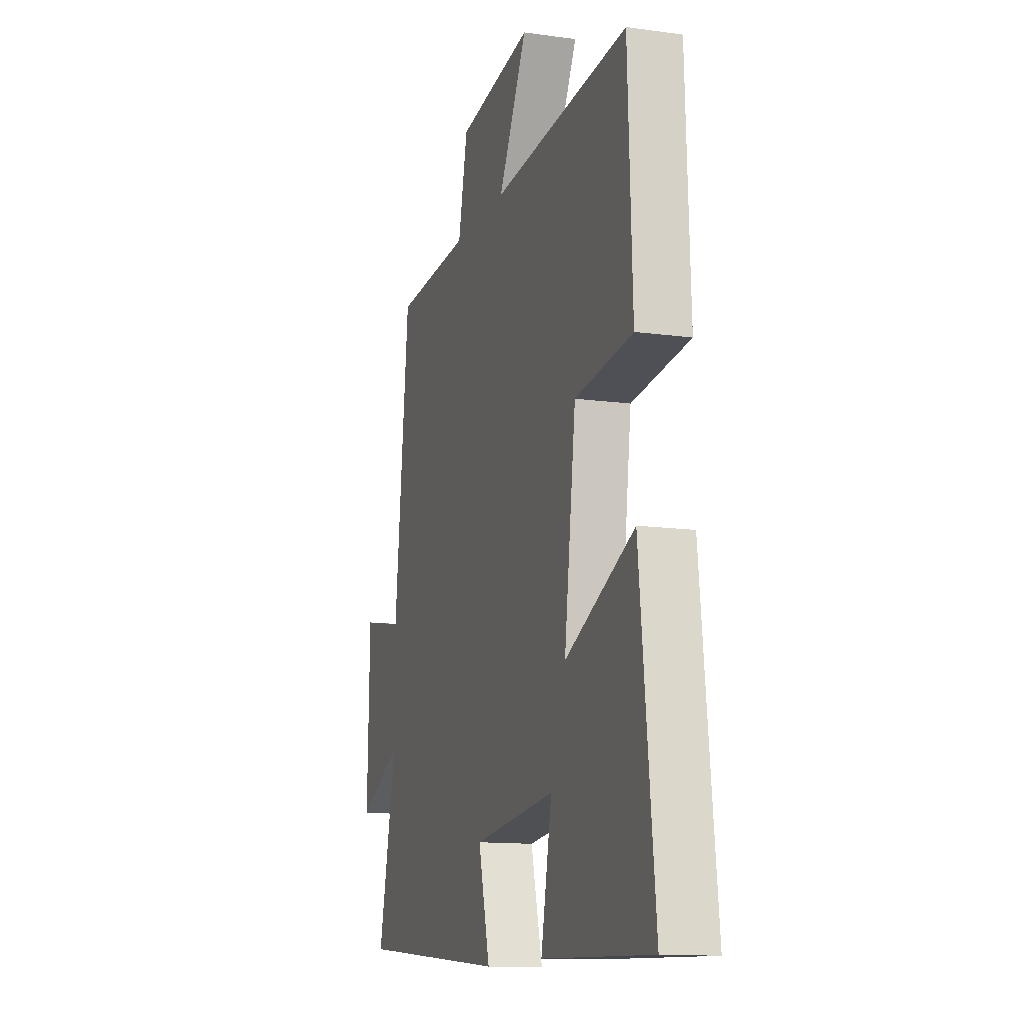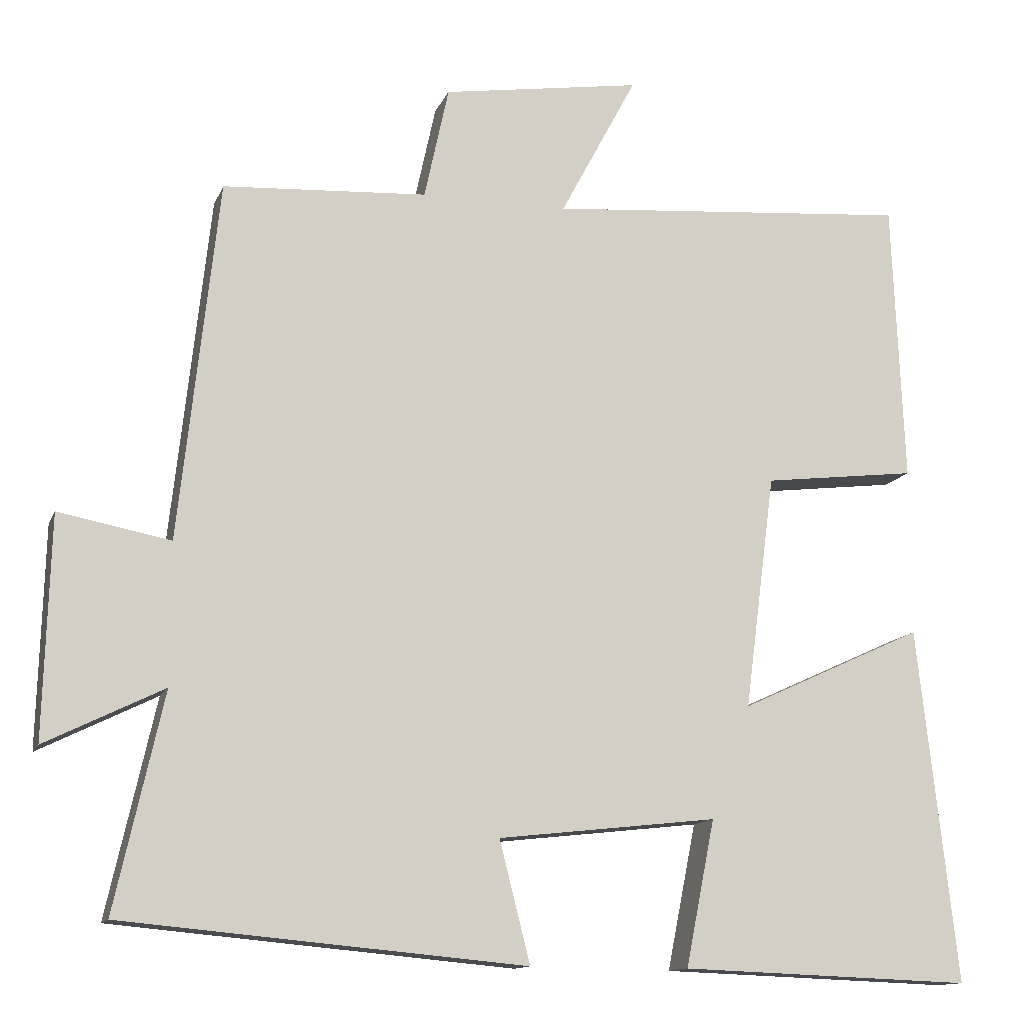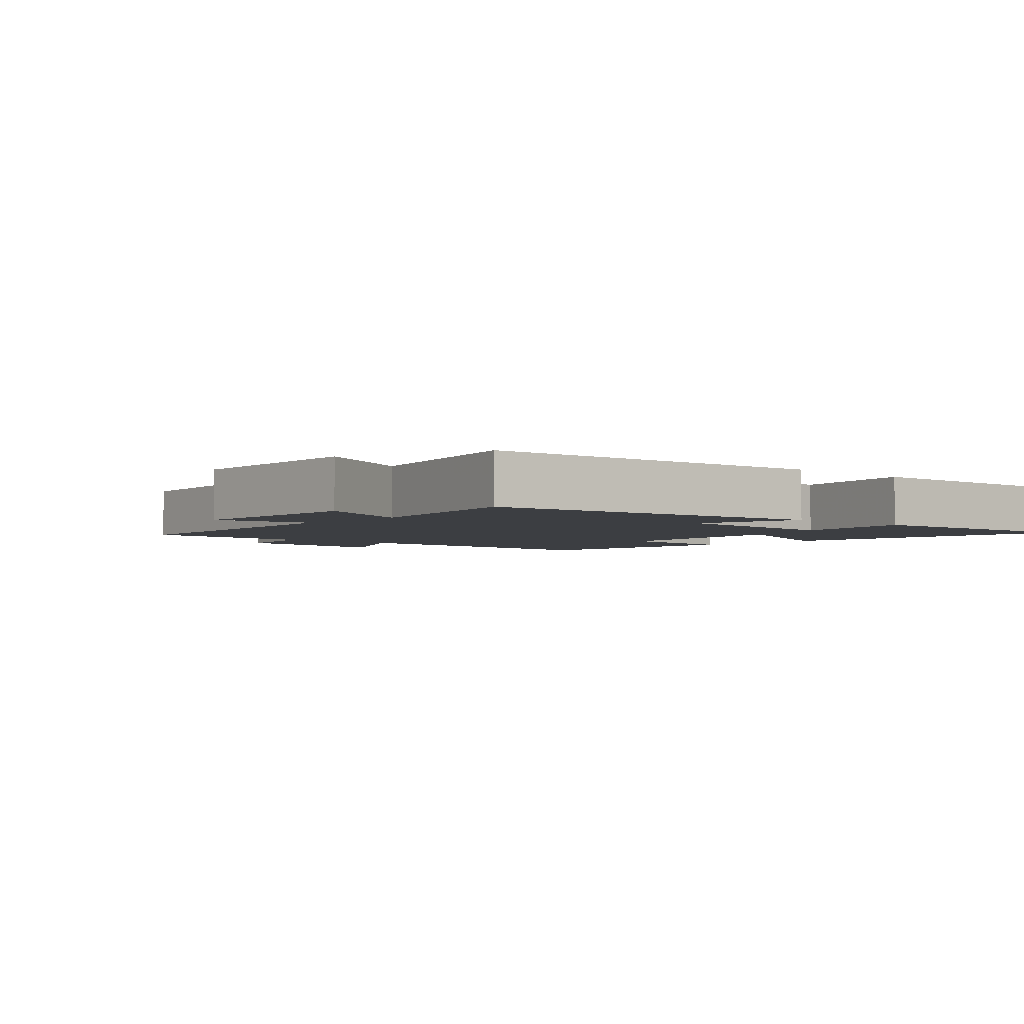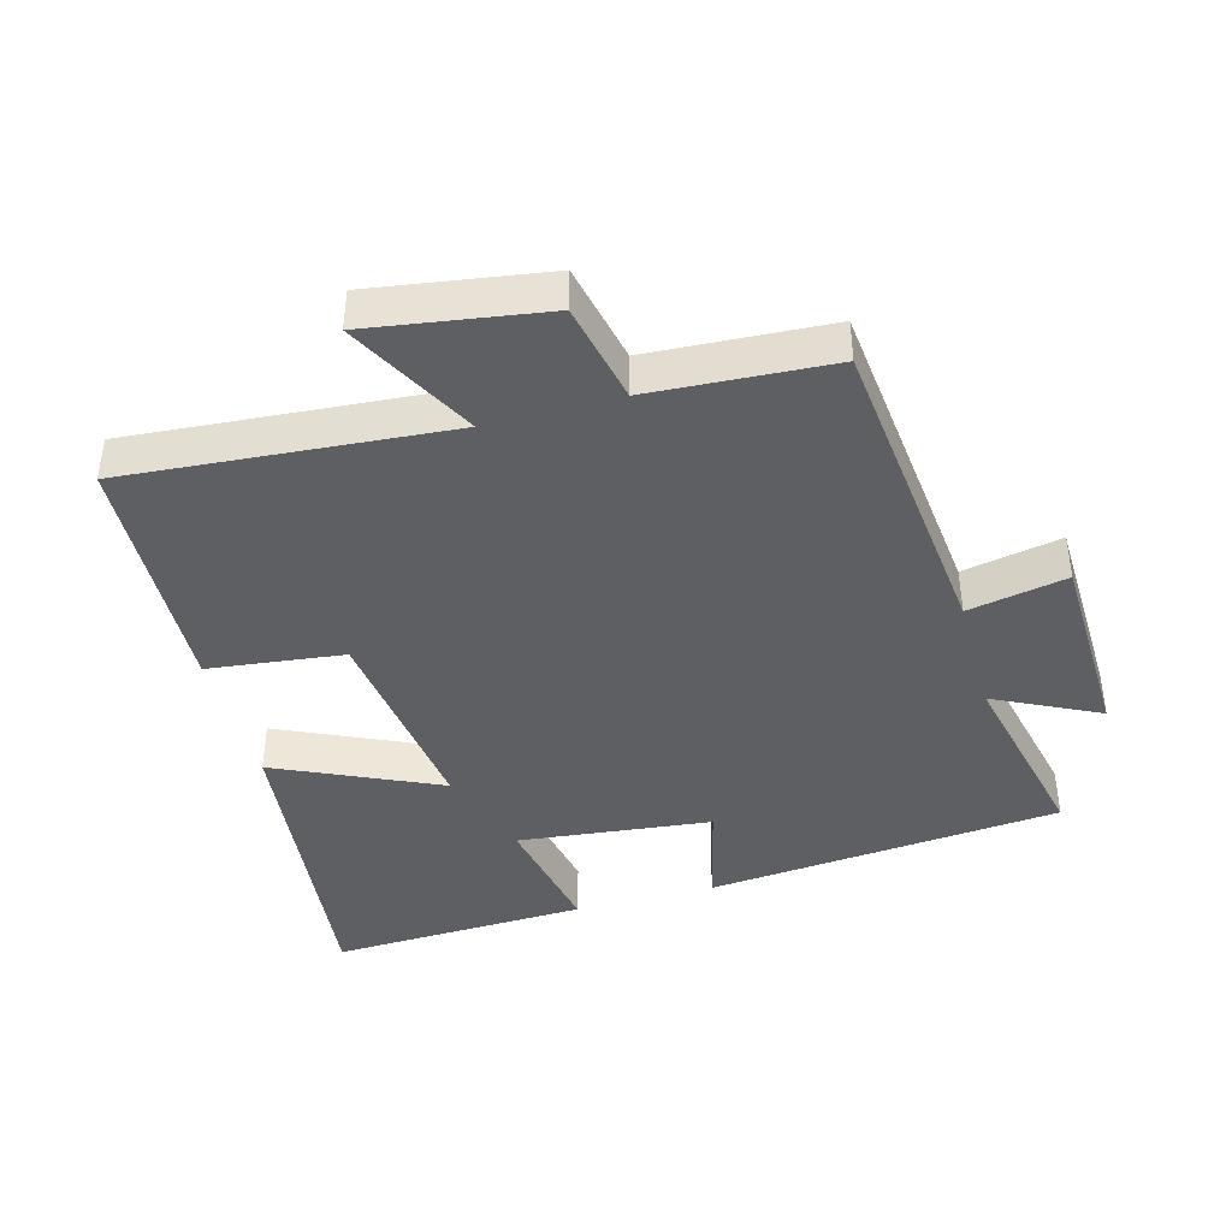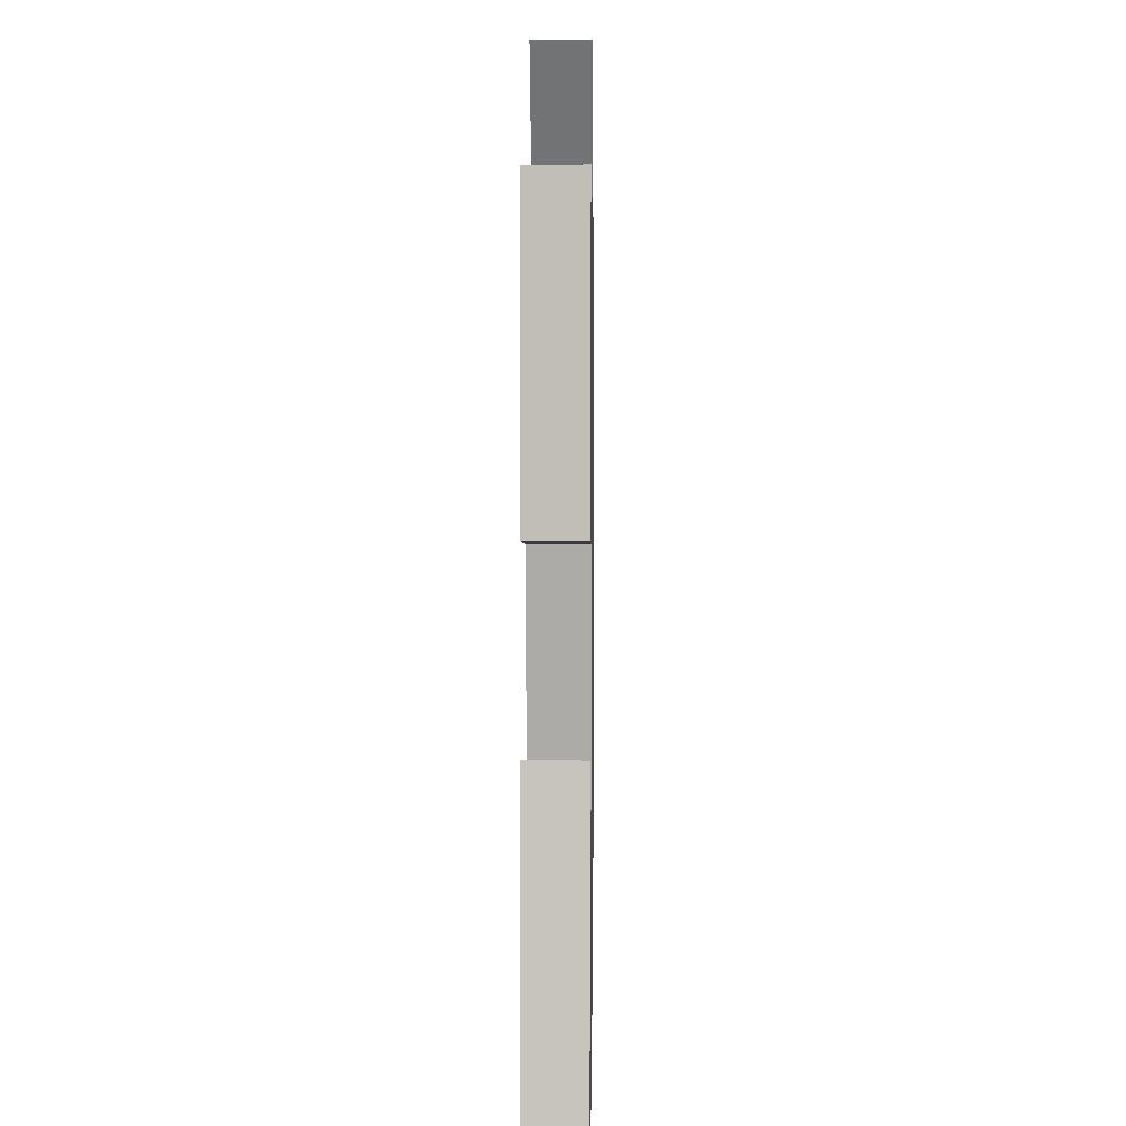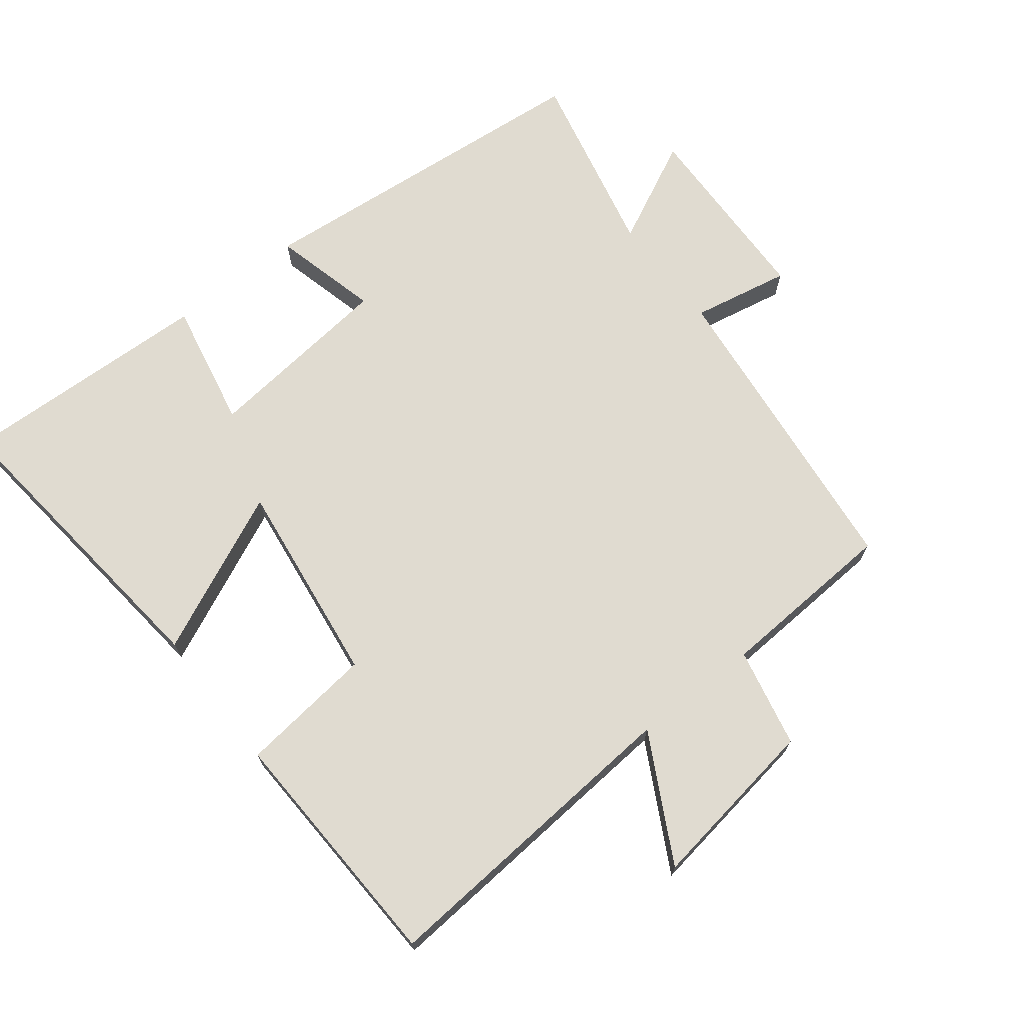
<metadata>
{"format":"obj","ext":"obj","renderer":"f3d","projection":"perspective","resolution":1024,"background":"white","views":[{"elev":-12.9,"azim":-107.8,"up":"+Z"},{"elev":-12.9,"azim":163.7,"up":"+Z"},{"elev":-3.2,"azim":138.2,"up":"+Y"},{"elev":-41.6,"azim":15.4,"up":"+Y"},{"elev":6.2,"azim":-89.2,"up":"+Z"},{"elev":70.1,"azim":-37.9,"up":"+Y"}]}
</metadata>
<code>
v -0.551 0.07 -0.514
v -0.5 0.07 -0.051
v -0.26 0.07 -0.161
v -0.3 0.07 0.145
v -0.5 0.07 0.169
v -0.485 0.07 0.538
v -0.01 0.07 0.5
v -0.11 0.07 0.688
v 0.15 0.07 0.648
v 0.182 0.07 0.5
v 0.449 0.07 0.484
v 0.5 0.07 0.014
v 0.646 0.07 0.042
v 0.654 0.07 -0.246
v 0.5 0.07 -0.17
v 0.563 0.07 -0.452
v 0.038 0.07 -0.5
v 0.078 0.07 -0.342
v -0.208 0.07 -0.31
v -0.17 0.07 -0.5
v -0.551 0 -0.514
v -0.5 0 -0.051
v -0.26 0 -0.161
v -0.3 0 0.145
v -0.5 0 0.169
v -0.485 0 0.538
v -0.01 0 0.5
v -0.11 0 0.688
v 0.15 0 0.648
v 0.182 0 0.5
v 0.449 0 0.484
v 0.5 0 0.014
v 0.646 0 0.042
v 0.654 0 -0.246
v 0.5 0 -0.17
v 0.563 0 -0.452
v 0.038 0 -0.5
v 0.078 0 -0.342
v -0.208 0 -0.31
v -0.17 0 -0.5
f 1 2 3
f 20 1 3
f 19 20 3
f 18 19 3 4
f 15 16 17 18
f 15 18 4
f 12 13 14 15
f 12 15 4
f 11 12 4
f 10 11 4
f 7 8 9 10
f 7 10 4 5
f 5 6 7
f 23 22 21
f 23 21 40
f 23 40 39
f 24 23 39 38
f 38 37 36 35
f 24 38 35
f 35 34 33 32
f 24 35 32
f 24 32 31
f 24 31 30
f 30 29 28 27
f 25 24 30 27
f 27 26 25
f 1 21 22 2
f 2 22 23 3
f 3 23 24 4
f 4 24 25 5
f 5 25 26 6
f 6 26 27 7
f 7 27 28 8
f 8 28 29 9
f 9 29 30 10
f 10 30 31 11
f 11 31 32 12
f 12 32 33 13
f 13 33 34 14
f 14 34 35 15
f 15 35 36 16
f 16 36 37 17
f 17 37 38 18
f 18 38 39 19
f 19 39 40 20
f 20 40 21 1

</code>
